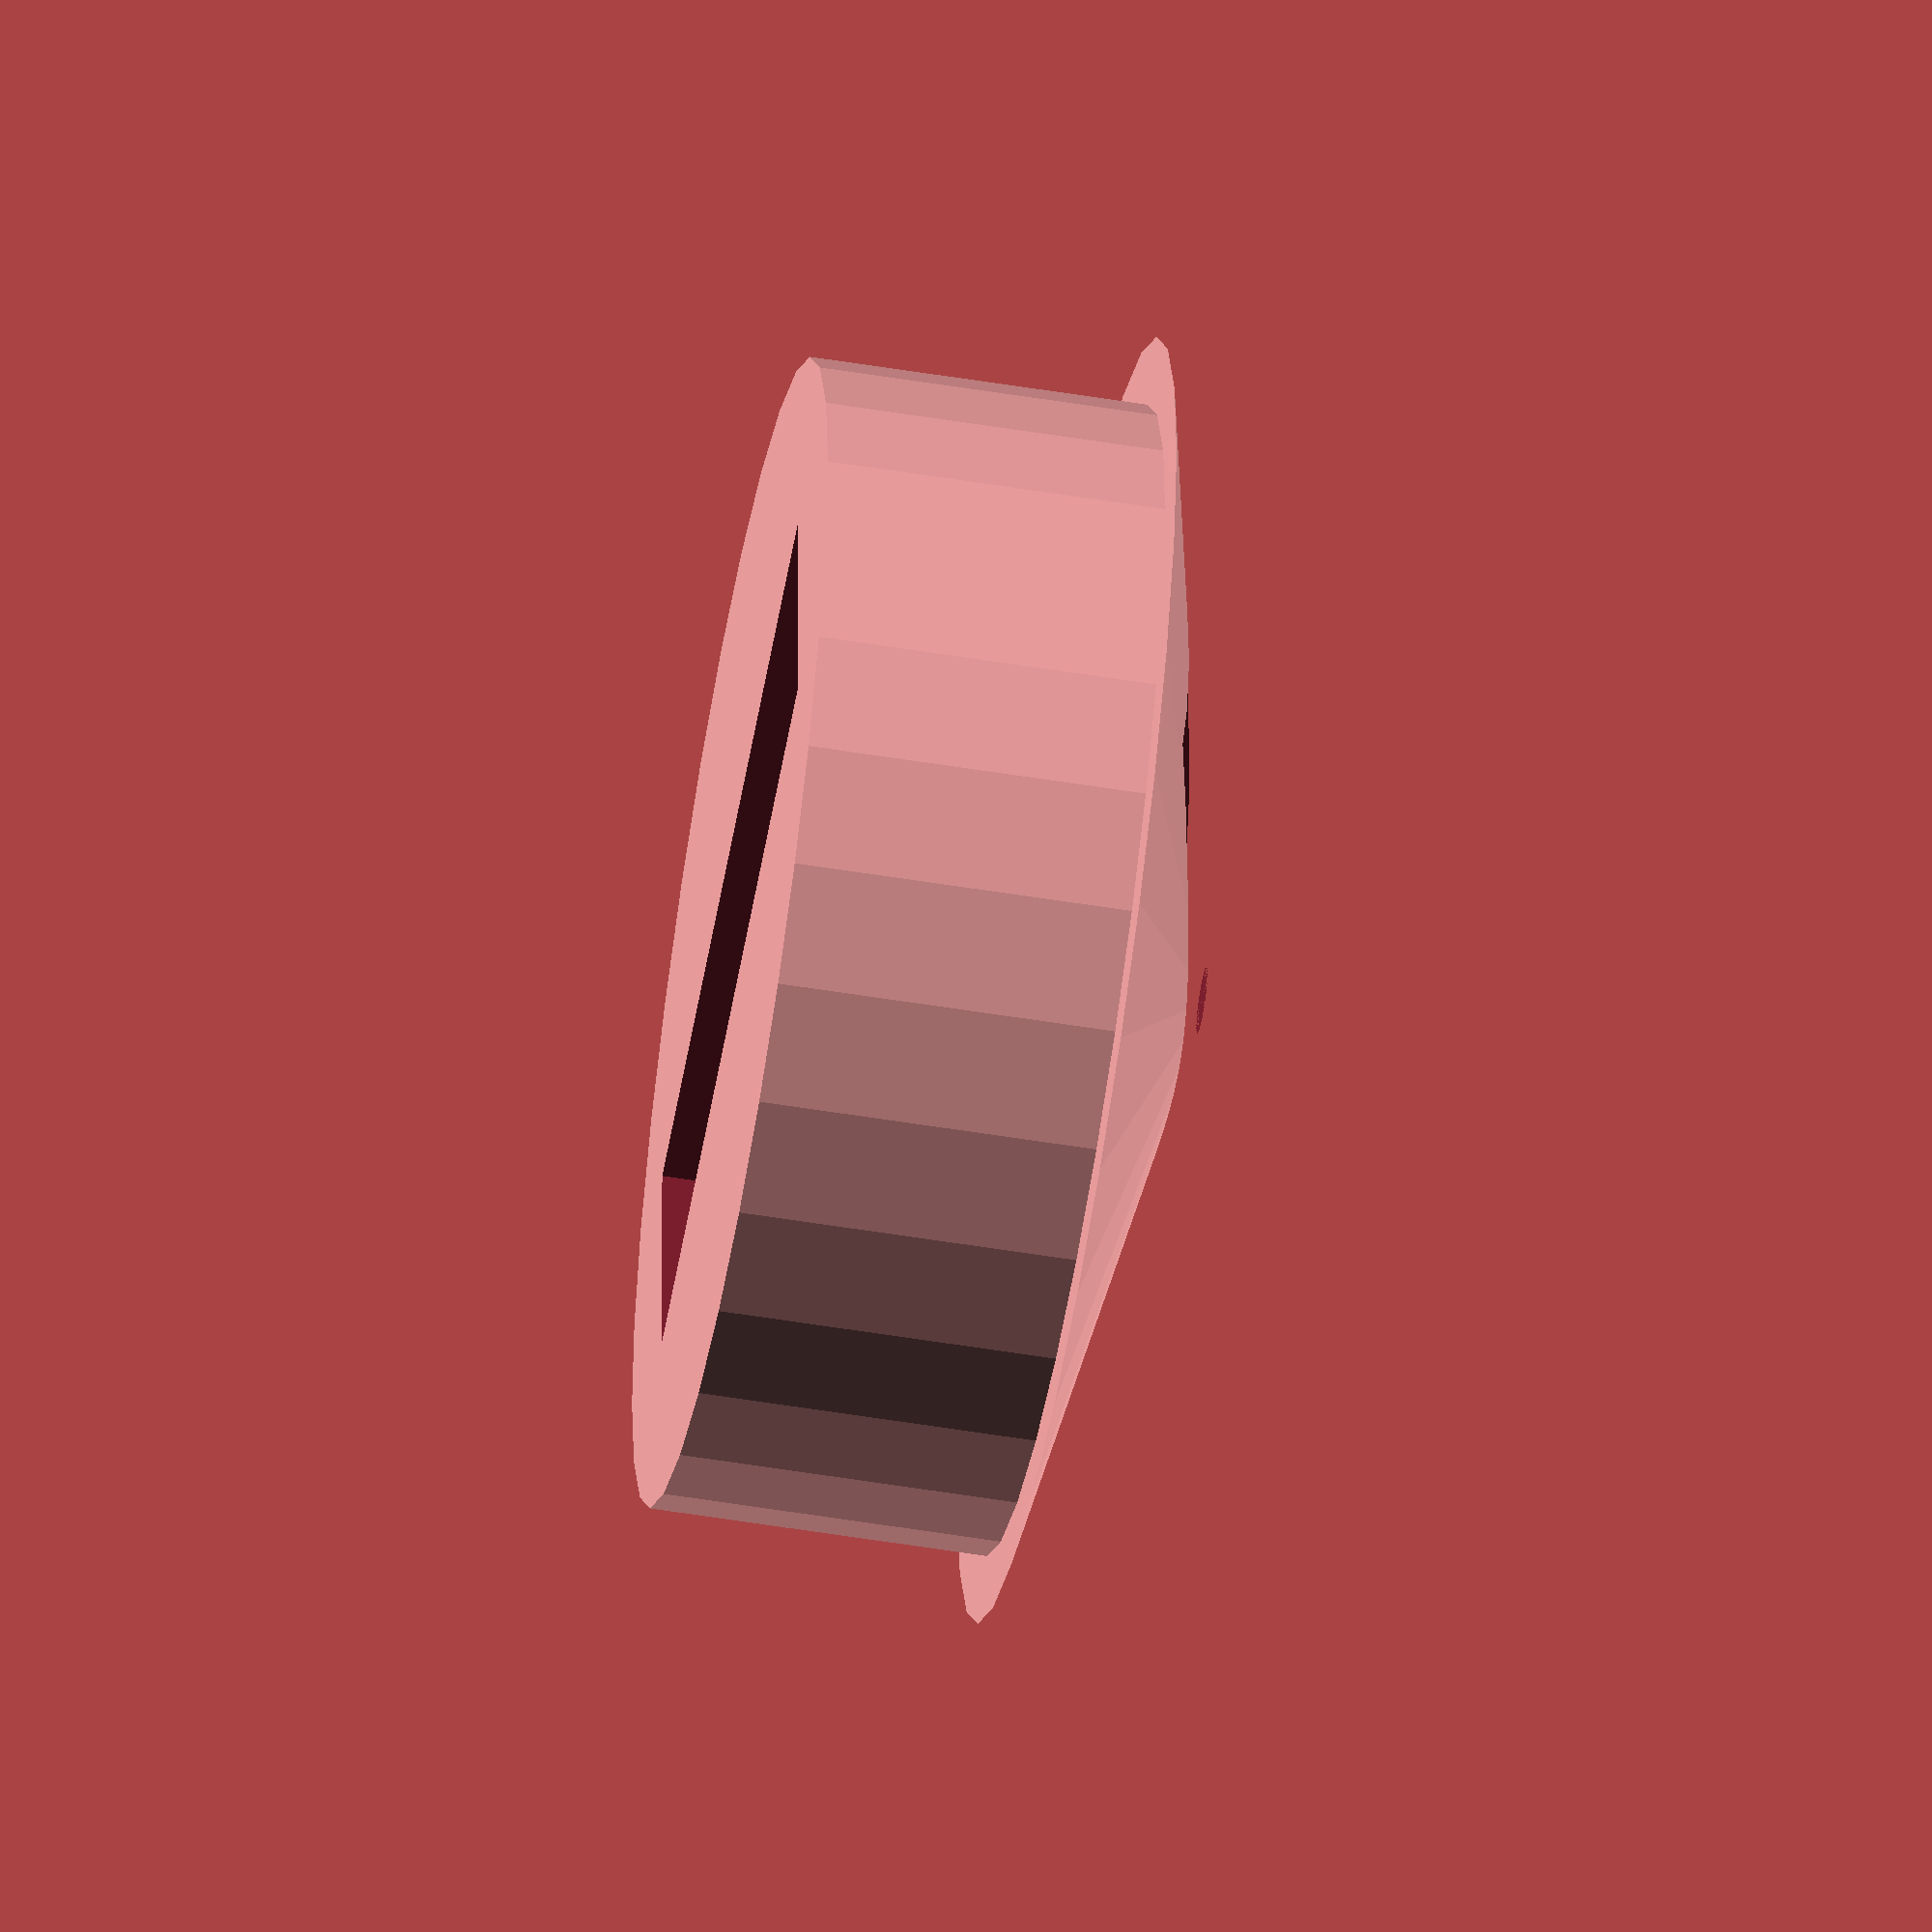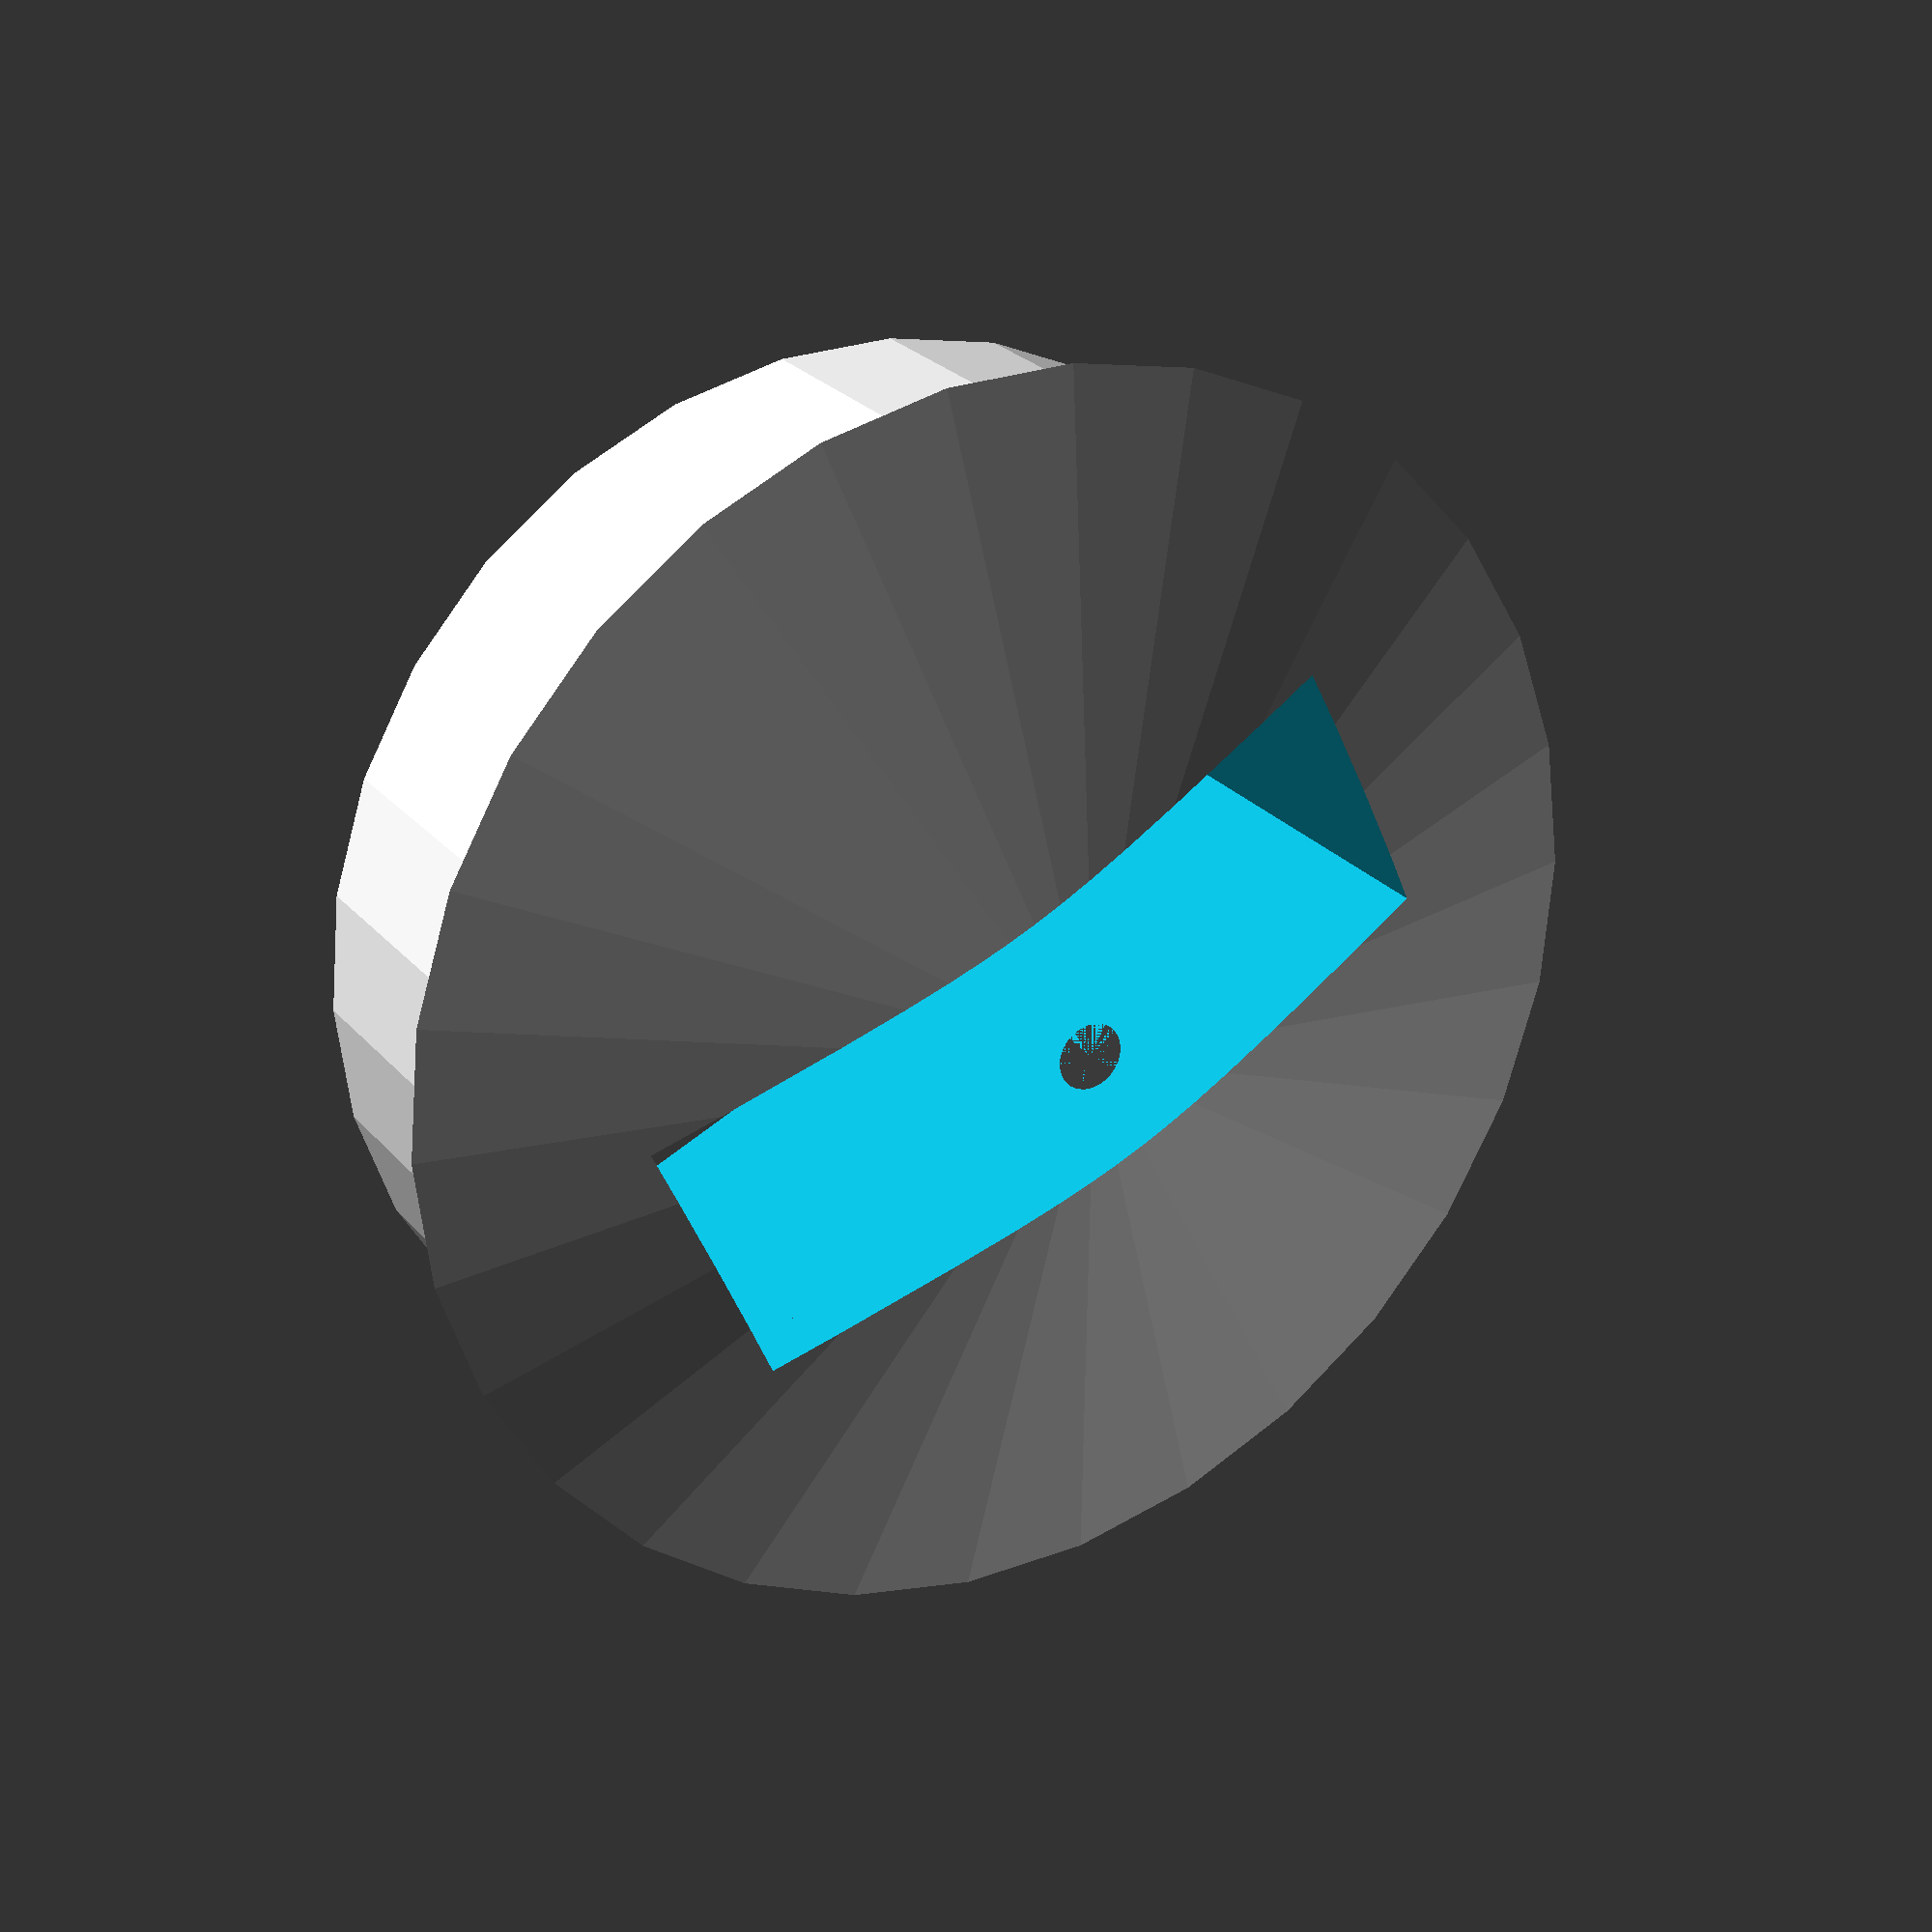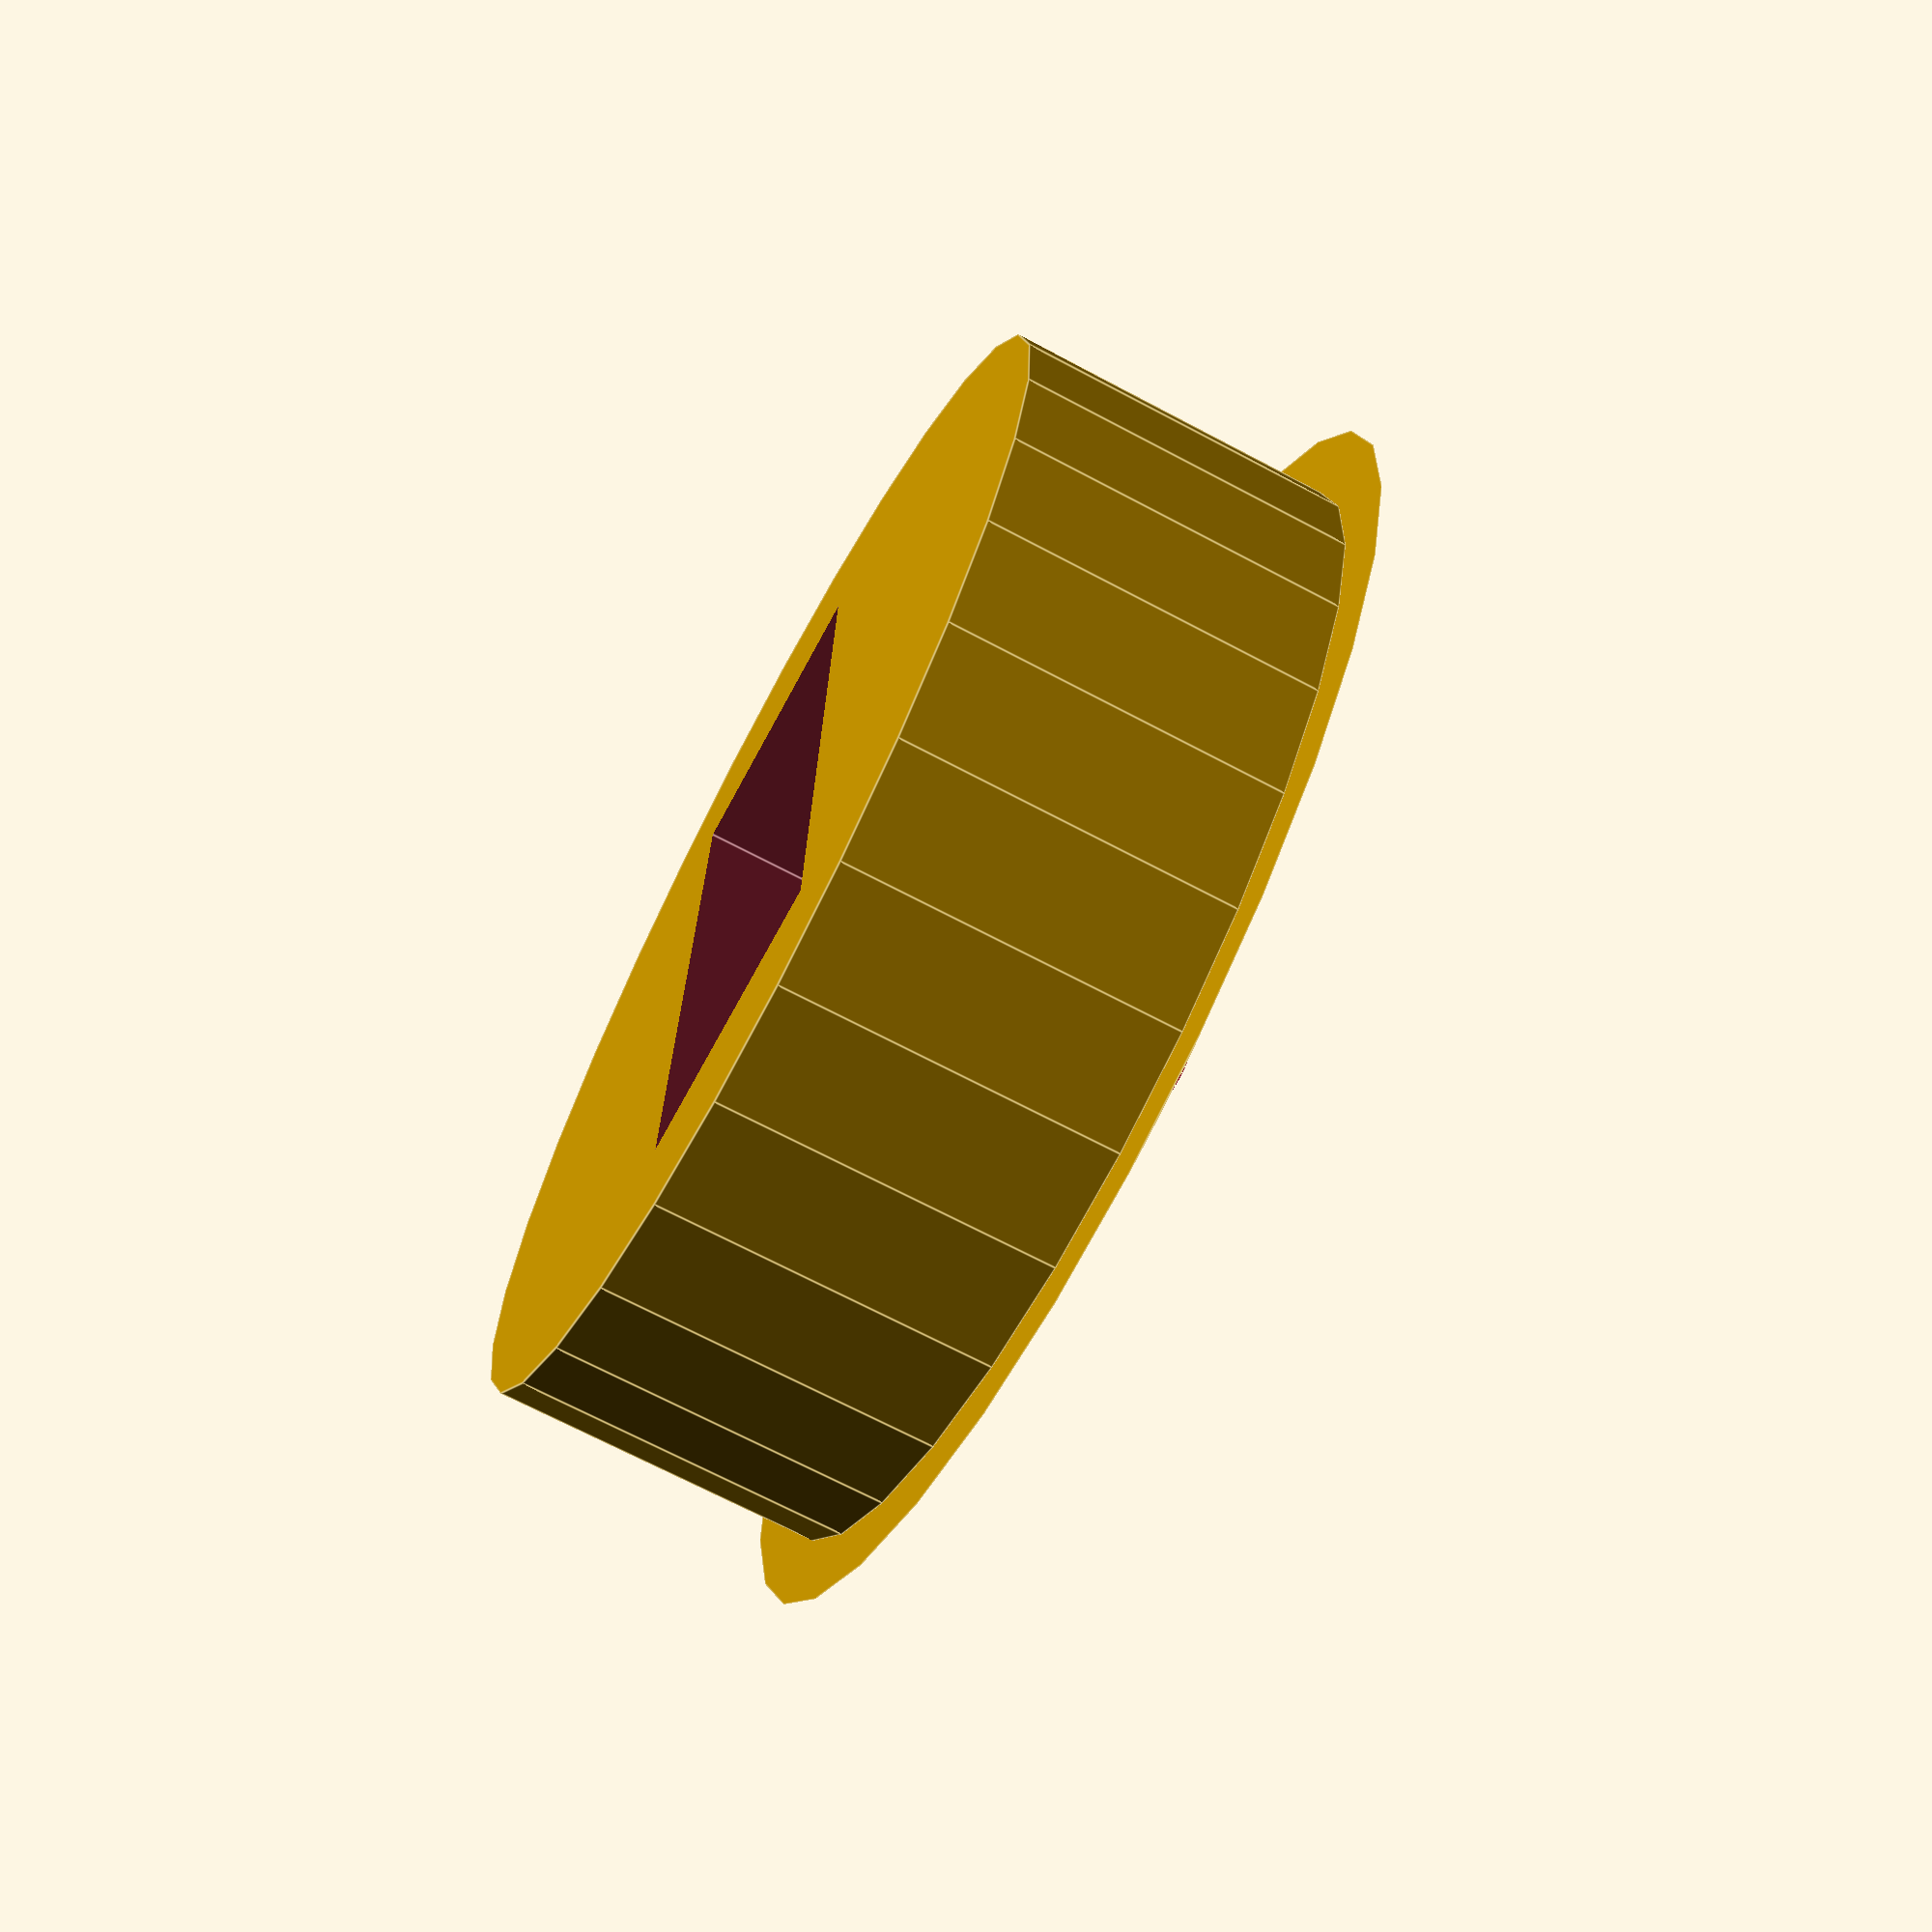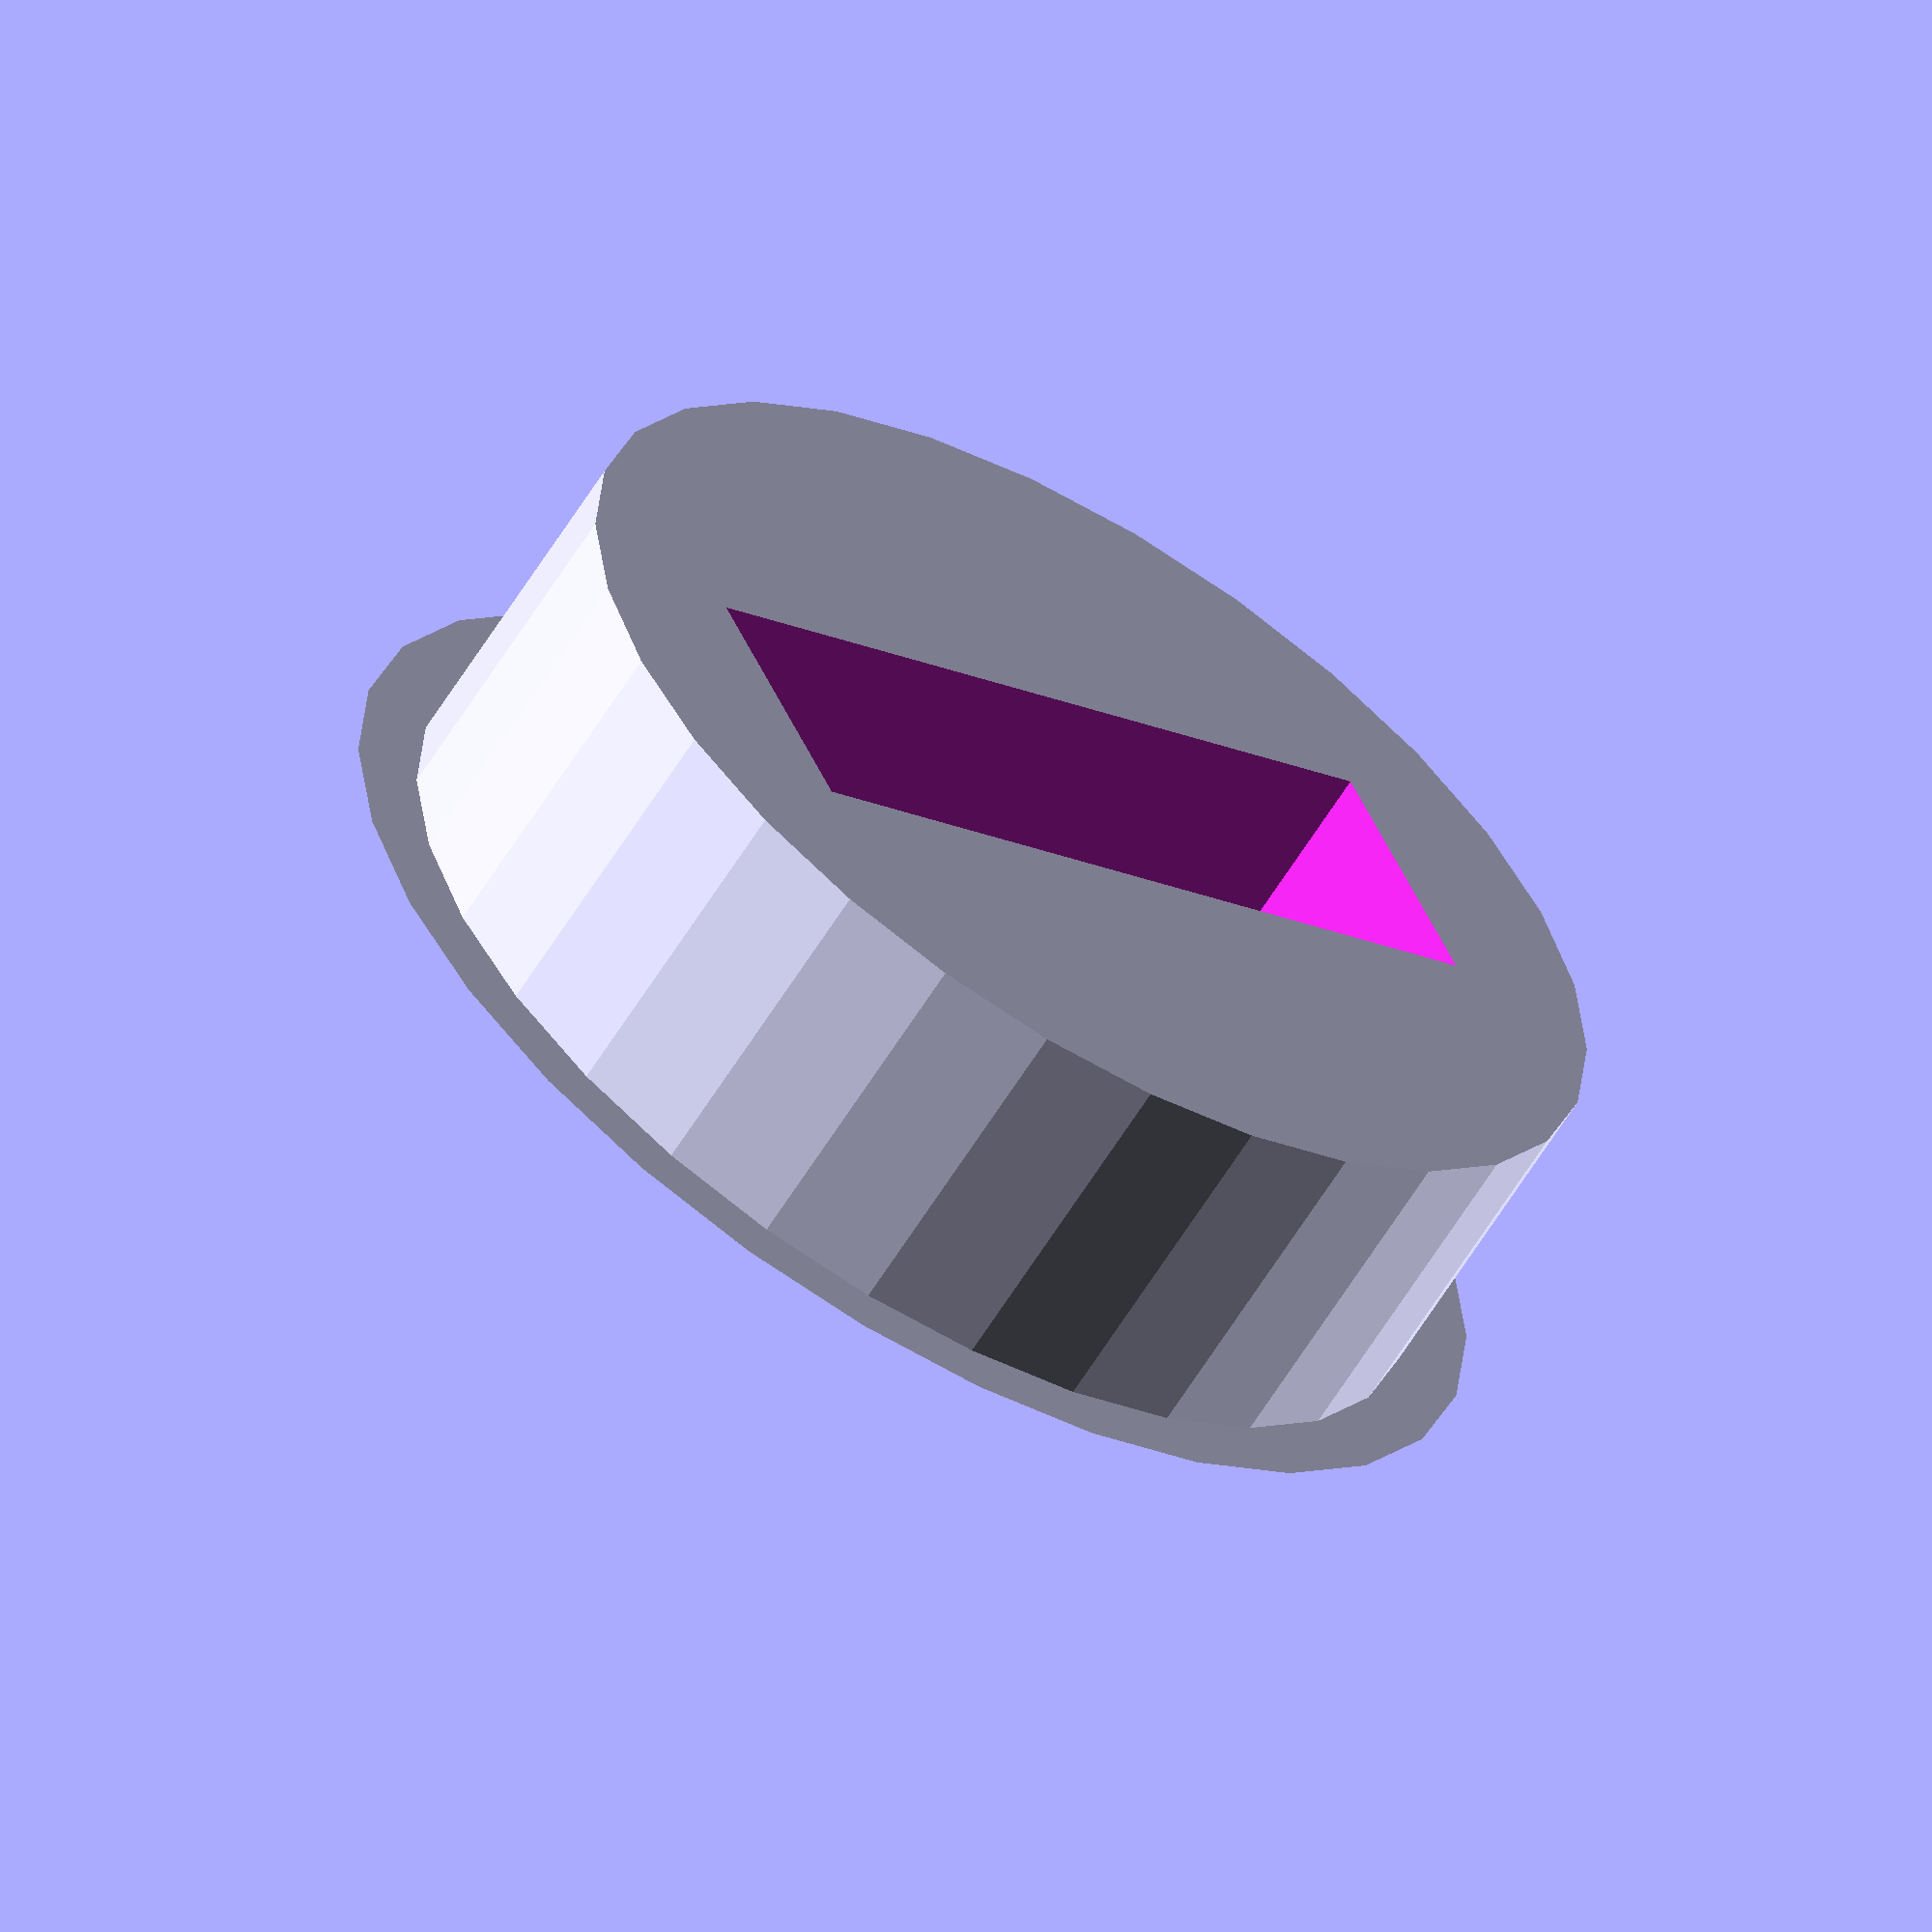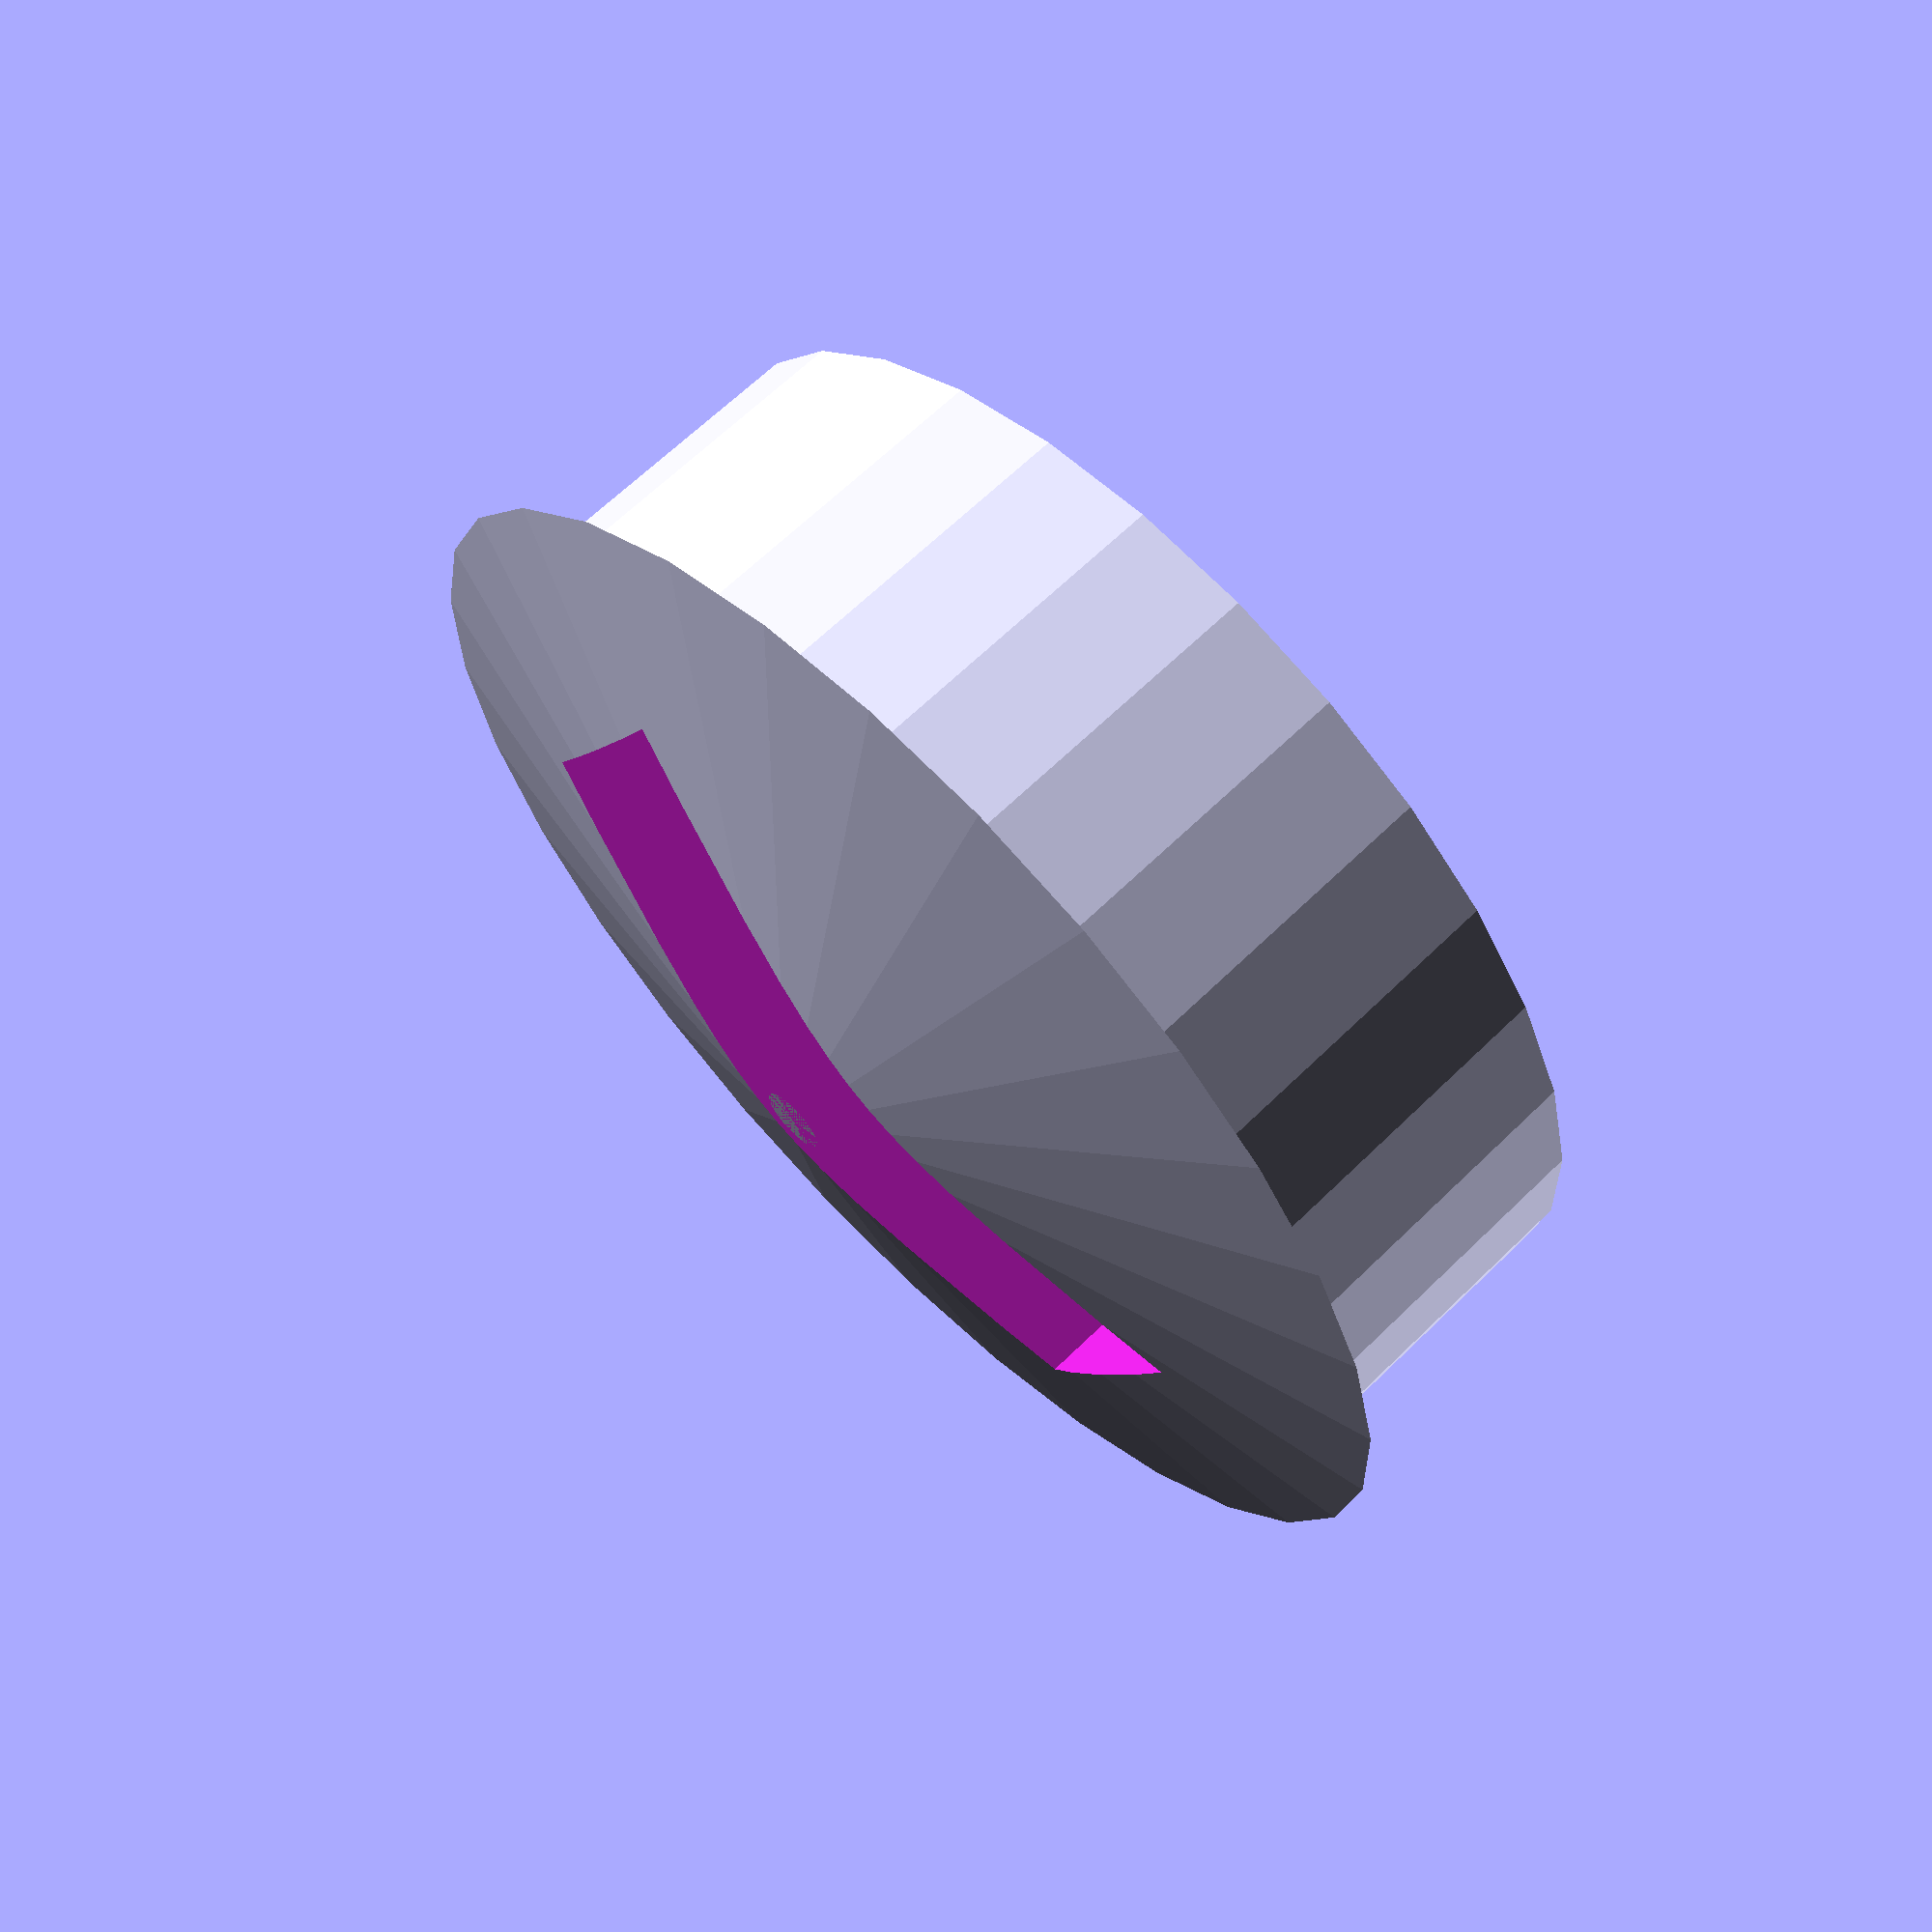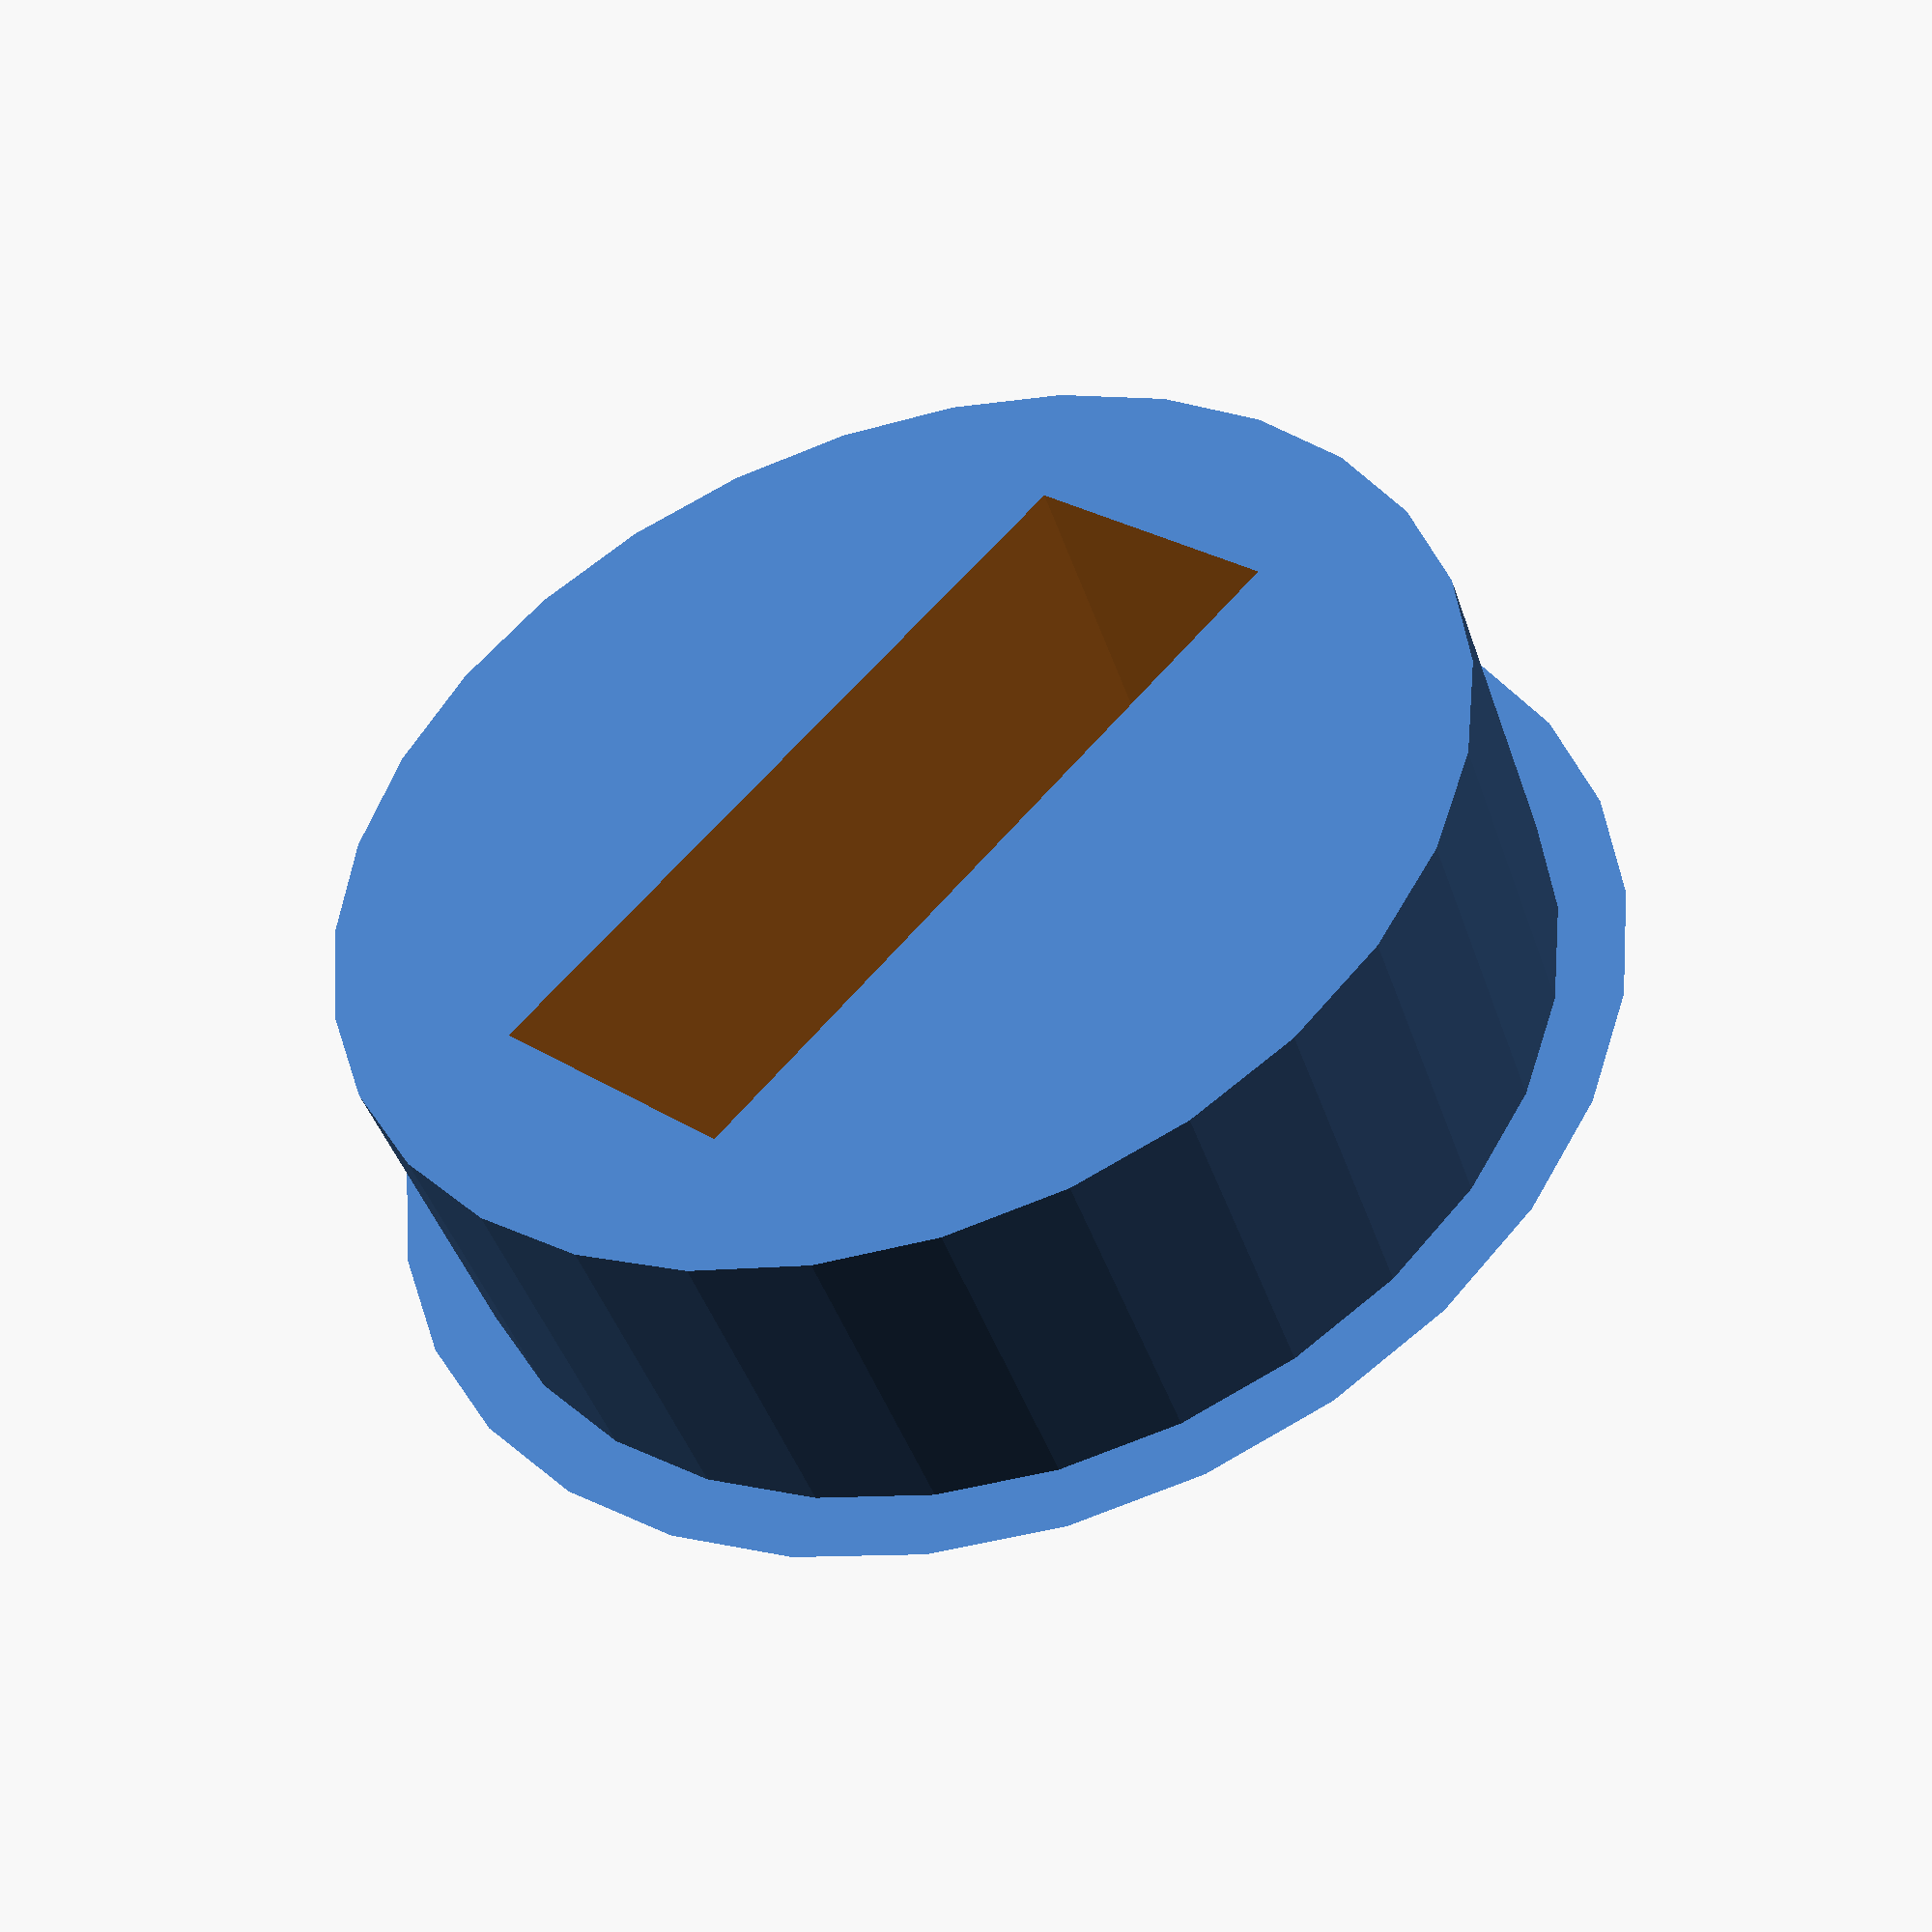
<openscad>
difference(){
  union(){
    cylinder(10, r=17, true);
    translate([0, 0, 10]){
        cylinder(4, 19, true);
    }
  }
  cube([23.6, 8.6, 28], true);
}
</openscad>
<views>
elev=235.9 azim=359.4 roll=279.7 proj=o view=solid
elev=155.2 azim=155.0 roll=209.9 proj=p view=wireframe
elev=69.2 azim=87.8 roll=242.0 proj=p view=edges
elev=61.5 azim=204.9 roll=148.5 proj=o view=solid
elev=295.3 azim=28.6 roll=45.4 proj=p view=wireframe
elev=44.7 azim=47.6 roll=198.4 proj=p view=wireframe
</views>
